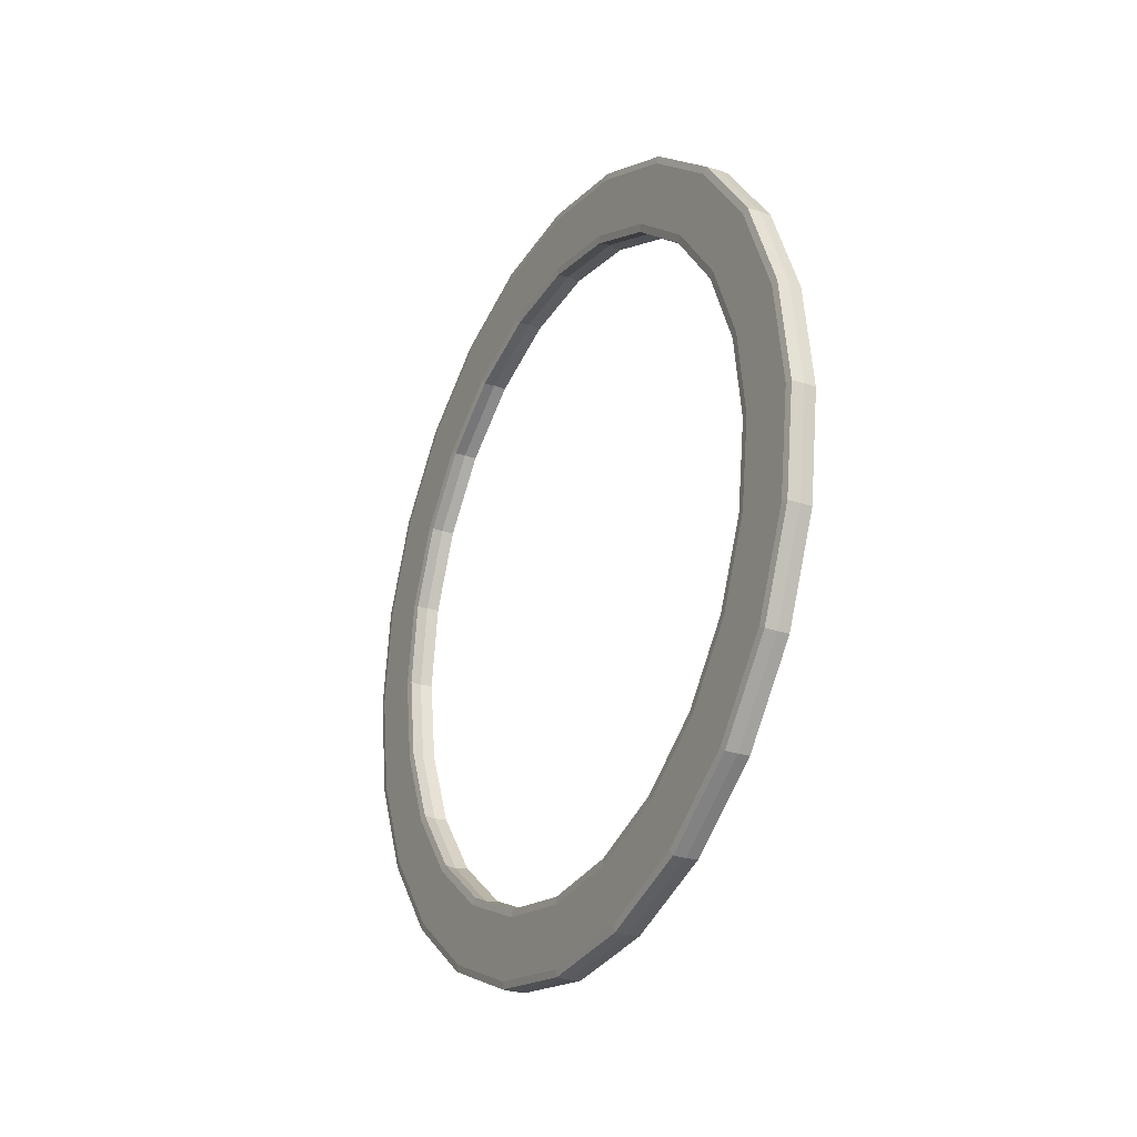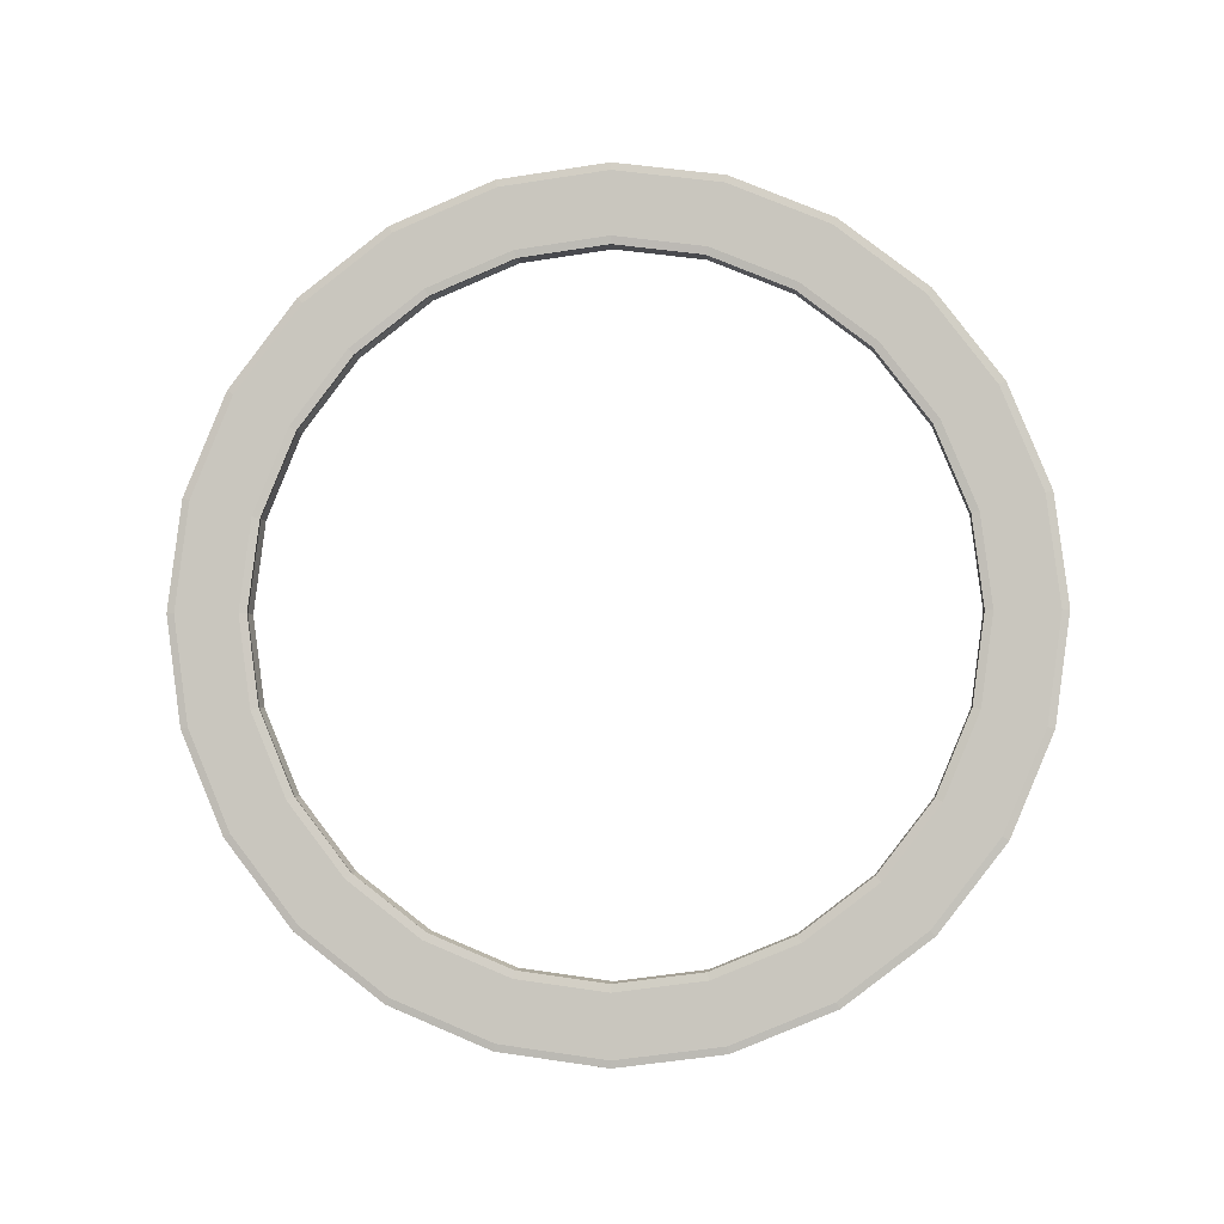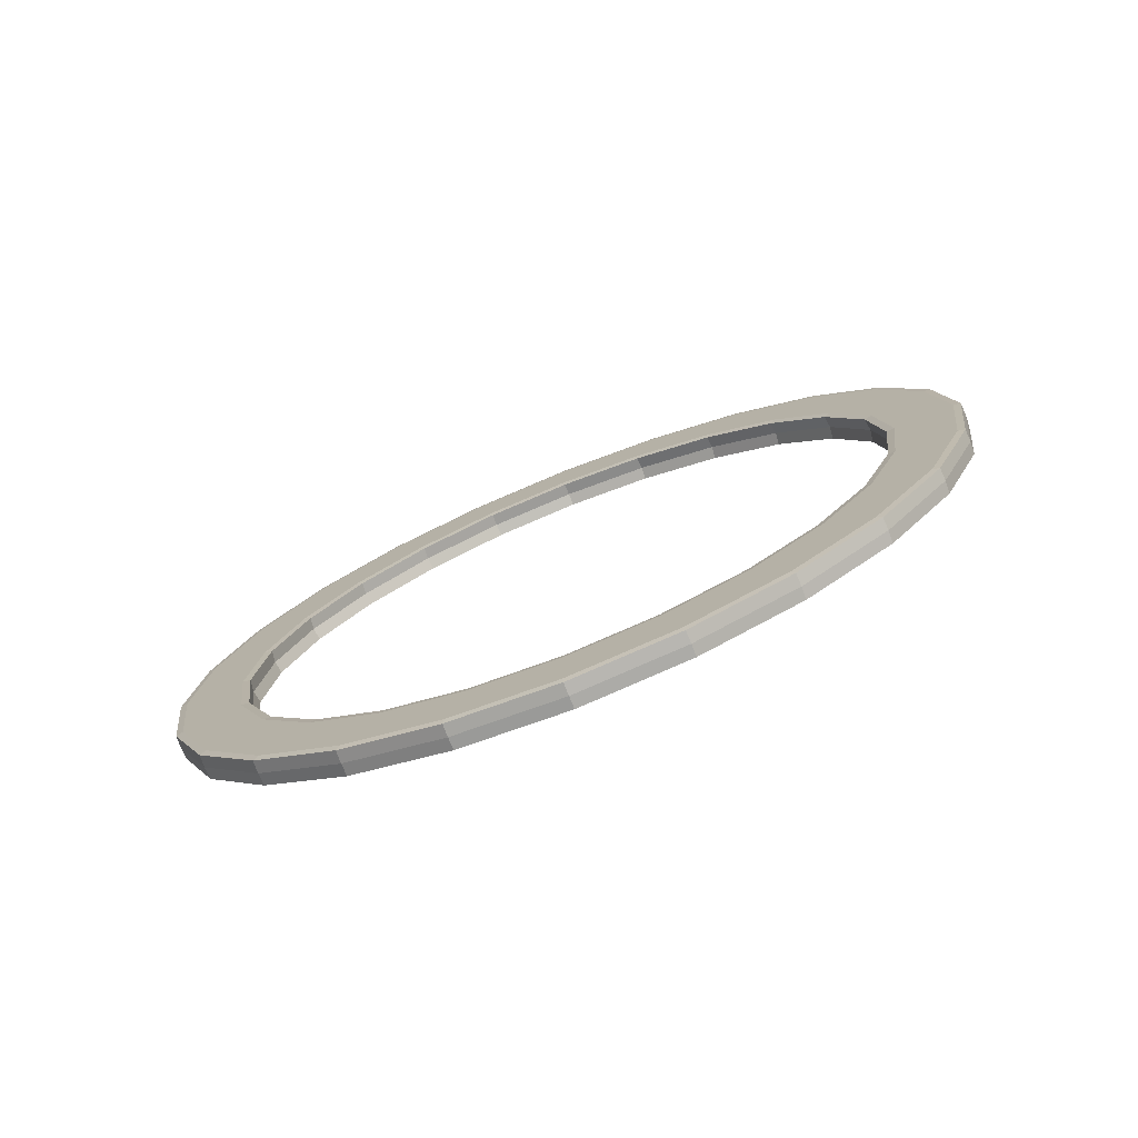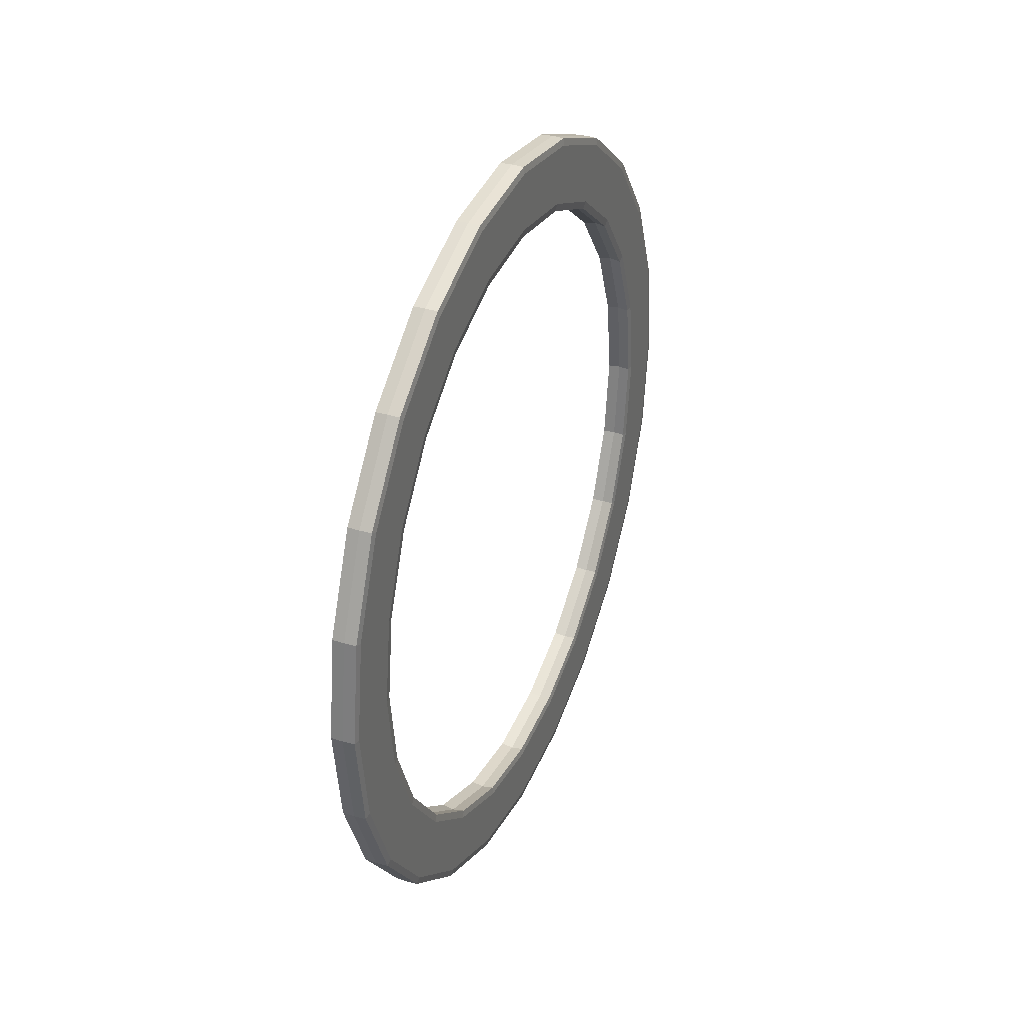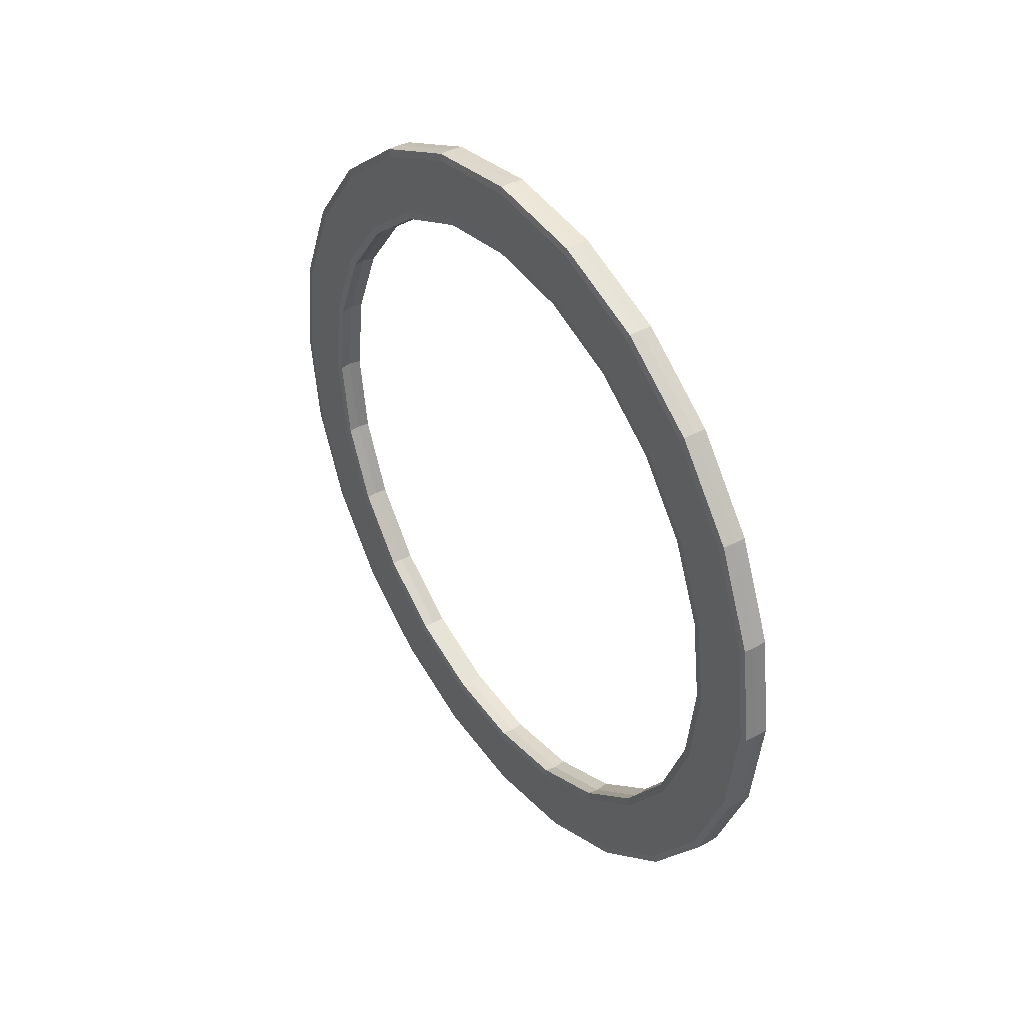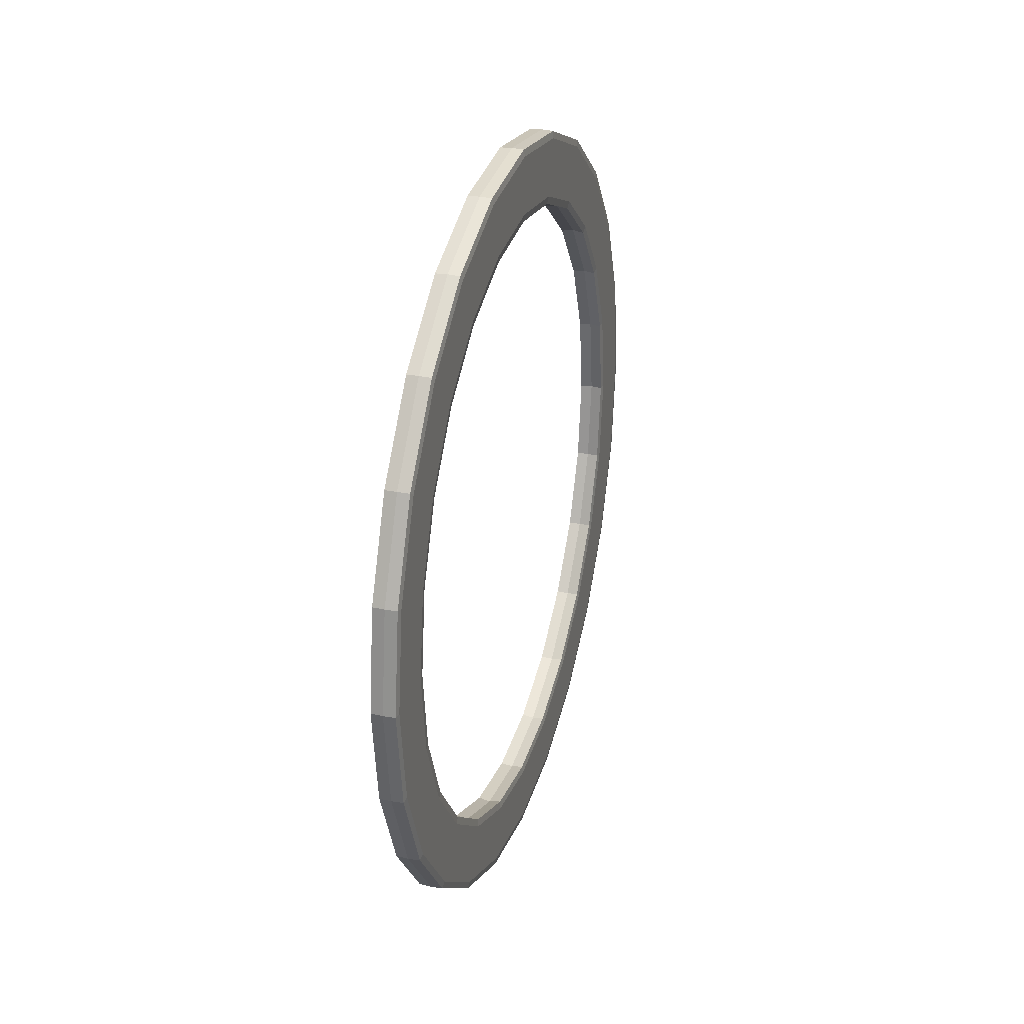
<metadata>
{"format":"obj","ext":"obj","renderer":"f3d","projection":"perspective","resolution":1024,"background":"white","views":[{"elev":-25.5,"azim":-28.7,"up":"+Y"},{"elev":-2.8,"azim":95.3,"up":"+Y"},{"elev":-75.6,"azim":-68.1,"up":"+Y"},{"elev":34.5,"azim":-157.3,"up":"+Y"},{"elev":39.7,"azim":-34.9,"up":"+Y"},{"elev":28.5,"azim":16.8,"up":"+Y"}]}
</metadata>
<code>
o LargeMenu
v 0 -2.177 -0
v 0 -1.785 0
v 0 -2.103 -0.5635
v 0 -1.724 -0.4621
v 0 -1.885 -1.089
v 0 -1.546 -0.8927
v 0 -1.539 -1.539
v 0 -1.262 -1.262
v 0 -1.089 -1.885
v 0 -0.8927 -1.546
v 0 -0.5635 -2.103
v 0 -0.4621 -1.724
v 0 -0 -2.177
v 0 -0 -1.785
v -0 0.5635 -2.103
v -0 0.4621 -1.724
v -0 1.089 -1.885
v -0 0.8927 -1.546
v -0 1.539 -1.539
v -0 1.262 -1.262
v -0 1.885 -1.089
v -0 1.546 -0.8927
v -0 2.103 -0.5635
v -0 1.724 -0.4621
v -0 2.177 -0
v -0 1.785 -0
v -0 2.103 0.5635
v -0 1.724 0.4621
v -0 1.885 1.089
v -0 1.546 0.8927
v -0 1.539 1.539
v -0 1.262 1.262
v -0 1.089 1.885
v -0 0.8927 1.546
v -0 0.5635 2.103
v -0 0.4621 1.724
v 0 -0 2.177
v 0 -0 1.785
v 0 -0.5635 2.103
v 0 -0.4621 1.724
v 0 -1.089 1.885
v 0 -0.8927 1.546
v 0 -1.539 1.539
v 0 -1.262 1.262
v 0 -1.885 1.089
v 0 -1.546 0.8927
v 0 -2.103 0.5635
v 0 -1.724 0.4621
v 0.07056 -2.135 -0
v 0.06503 -2.174 -0
v 0.07056 -1.816 0
v 0.06503 -1.775 0
v -0.07056 -1.816 0
v -0.06503 -1.775 0
v -0.06503 -2.174 -0
v -0.07056 -2.135 -0
v 0.06503 -2.1 -0.5626
v 0.07056 -2.063 -0.5527
v 0.06503 -1.714 -0.4593
v 0.07056 -1.754 -0.4699
v -0.06503 -1.714 -0.4593
v -0.07056 -1.754 -0.4699
v -0.07056 -2.063 -0.5527
v -0.06503 -2.1 -0.5626
v 0.07056 -1.849 -1.068
v 0.06503 -1.883 -1.087
v 0.07056 -1.572 -0.9078
v 0.06503 -1.537 -0.8873
v -0.07056 -1.572 -0.9078
v -0.06503 -1.537 -0.8873
v -0.06503 -1.883 -1.087
v -0.07056 -1.849 -1.068
v 0.07056 -1.51 -1.51
v 0.06503 -1.537 -1.537
v 0.06503 -1.255 -1.255
v 0.07056 -1.284 -1.284
v -0.06503 -1.255 -1.255
v -0.07056 -1.284 -1.284
v -0.07056 -1.51 -1.51
v -0.06503 -1.537 -1.537
v 0.06503 -1.087 -1.883
v 0.07056 -1.068 -1.849
v 0.07056 -0.9078 -1.572
v 0.06503 -0.8873 -1.537
v -0.07056 -0.9078 -1.572
v -0.06503 -0.8873 -1.537
v -0.06503 -1.087 -1.883
v -0.07056 -1.068 -1.849
v 0.06503 -0.5626 -2.1
v 0.07056 -0.5527 -2.063
v 0.06503 -0.4593 -1.714
v 0.07056 -0.4699 -1.754
v -0.06503 -0.4593 -1.714
v -0.07056 -0.4699 -1.754
v -0.07056 -0.5527 -2.063
v -0.06503 -0.5626 -2.1
v 0.07056 -0 -2.135
v 0.06503 -0 -2.174
v 0.07056 -0 -1.816
v 0.06503 -0 -1.775
v -0.07056 -0 -1.816
v -0.06503 -0 -1.775
v -0.06503 -0 -2.174
v -0.07056 -0 -2.135
v 0.06503 0.5626 -2.1
v 0.07056 0.5527 -2.063
v 0.06503 0.4593 -1.714
v 0.07056 0.4699 -1.754
v -0.06503 0.4593 -1.714
v -0.07056 0.4699 -1.754
v -0.07056 0.5527 -2.063
v -0.06503 0.5626 -2.1
v 0.07056 1.068 -1.849
v 0.06503 1.087 -1.883
v 0.07056 0.9078 -1.572
v 0.06503 0.8873 -1.537
v -0.07056 0.9078 -1.572
v -0.06503 0.8873 -1.537
v -0.06503 1.087 -1.883
v -0.07056 1.068 -1.849
v 0.06503 1.537 -1.537
v 0.07056 1.51 -1.51
v 0.06503 1.255 -1.255
v 0.07056 1.284 -1.284
v -0.06503 1.255 -1.255
v -0.07056 1.284 -1.284
v -0.07056 1.51 -1.51
v -0.06503 1.537 -1.537
v 0.07056 1.849 -1.068
v 0.06503 1.883 -1.087
v 0.07056 1.572 -0.9078
v 0.06503 1.537 -0.8873
v -0.07056 1.572 -0.9078
v -0.06503 1.537 -0.8873
v -0.06503 1.883 -1.087
v -0.07056 1.849 -1.068
v 0.06503 2.1 -0.5626
v 0.07056 2.063 -0.5527
v 0.06503 1.714 -0.4593
v 0.07056 1.754 -0.4699
v -0.06503 1.714 -0.4593
v -0.07056 1.754 -0.4699
v -0.07056 2.063 -0.5527
v -0.06503 2.1 -0.5626
v 0.07056 2.135 -0
v 0.06503 2.174 -0
v 0.07056 1.816 -0
v 0.06503 1.775 -0
v -0.07056 1.816 -0
v -0.06503 1.775 -0
v -0.06503 2.174 -0
v -0.07056 2.135 -0
v 0.06503 2.1 0.5626
v 0.07056 2.063 0.5527
v 0.06503 1.714 0.4593
v 0.07056 1.754 0.4699
v -0.06503 1.714 0.4593
v -0.07056 1.754 0.4699
v -0.07056 2.063 0.5527
v -0.06503 2.1 0.5626
v 0.07056 1.849 1.068
v 0.06503 1.883 1.087
v 0.07056 1.572 0.9078
v 0.06503 1.537 0.8873
v -0.07056 1.572 0.9078
v -0.06503 1.537 0.8873
v -0.06503 1.883 1.087
v -0.07056 1.849 1.068
v 0.06503 1.537 1.537
v 0.07056 1.51 1.51
v 0.06503 1.255 1.255
v 0.07056 1.284 1.284
v -0.06503 1.255 1.255
v -0.07056 1.284 1.284
v -0.07056 1.51 1.51
v -0.06503 1.537 1.537
v 0.07056 1.068 1.849
v 0.06503 1.087 1.883
v 0.07056 0.9078 1.572
v 0.06503 0.8873 1.537
v -0.07056 0.9078 1.572
v -0.06503 0.8873 1.537
v -0.06503 1.087 1.883
v -0.07056 1.068 1.849
v 0.06503 0.5626 2.1
v 0.07056 0.5527 2.063
v 0.06503 0.4593 1.714
v 0.07056 0.4699 1.754
v -0.06503 0.4593 1.714
v -0.07056 0.4699 1.754
v -0.07056 0.5527 2.063
v -0.06503 0.5626 2.1
v 0.07056 -0 2.135
v 0.06503 -0 2.174
v 0.07056 -0 1.816
v 0.06503 -0 1.775
v -0.07056 -0 1.816
v -0.06503 -0 1.775
v -0.06503 -0 2.174
v -0.07056 -0 2.135
v 0.06503 -0.5626 2.1
v 0.07056 -0.5527 2.063
v 0.06503 -0.4593 1.714
v 0.07056 -0.4699 1.754
v -0.06503 -0.4593 1.714
v -0.07056 -0.4699 1.754
v -0.07056 -0.5527 2.063
v -0.06503 -0.5626 2.1
v 0.07056 -1.068 1.849
v 0.06503 -1.087 1.883
v 0.07056 -0.9078 1.572
v 0.06503 -0.8873 1.537
v -0.07056 -0.9078 1.572
v -0.06503 -0.8873 1.537
v -0.06503 -1.087 1.883
v -0.07056 -1.068 1.849
v 0.06503 -1.537 1.537
v 0.07056 -1.51 1.51
v 0.06503 -1.255 1.255
v 0.07056 -1.284 1.284
v -0.06503 -1.255 1.255
v -0.07056 -1.284 1.284
v -0.07056 -1.51 1.51
v -0.06503 -1.537 1.537
v 0.07056 -1.849 1.068
v 0.06503 -1.883 1.087
v 0.07056 -1.572 0.9078
v 0.06503 -1.537 0.8873
v -0.07056 -1.572 0.9078
v -0.06503 -1.537 0.8873
v -0.06503 -1.883 1.087
v -0.07056 -1.849 1.068
v 0.06503 -2.1 0.5626
v 0.07056 -2.063 0.5527
v 0.06503 -1.714 0.4593
v 0.07056 -1.754 0.4699
v -0.06503 -1.714 0.4593
v -0.07056 -1.754 0.4699
v -0.07056 -2.063 0.5527
v -0.06503 -2.1 0.5626
f 234 49 51 236
f 235 52 2 48
f 238 53 56 239
f 240 55 1 47
f 48 2 54 237
f 3 5 66 57
f 58 65 67 60
f 59 68 6 4
f 4 6 70 61
f 62 69 72 63
f 64 71 5 3
f 5 7 74 66
f 65 73 76 67
f 68 75 8 6
f 69 78 79 72
f 71 80 7 5
f 6 8 77 70
f 73 82 83 76
f 75 84 10 8
f 7 9 81 74
f 8 10 86 77
f 78 85 88 79
f 80 87 9 7
f 9 11 89 81
f 82 90 92 83
f 84 91 12 10
f 85 94 95 88
f 87 96 11 9
f 10 12 93 86
f 11 13 98 89
f 90 97 99 92
f 91 100 14 12
f 12 14 102 93
f 94 101 104 95
f 96 103 13 11
f 13 15 105 98
f 97 106 108 99
f 100 107 16 14
f 101 110 111 104
f 103 112 15 13
f 14 16 109 102
f 15 17 114 105
f 106 113 115 108
f 107 116 18 16
f 16 18 118 109
f 110 117 120 111
f 112 119 17 15
f 17 19 121 114
f 113 122 124 115
f 116 123 20 18
f 117 126 127 120
f 119 128 19 17
f 18 20 125 118
f 19 21 130 121
f 122 129 131 124
f 123 132 22 20
f 20 22 134 125
f 126 133 136 127
f 128 135 21 19
f 129 138 140 131
f 132 139 24 22
f 21 23 137 130
f 133 142 143 136
f 135 144 23 21
f 22 24 141 134
f 23 25 146 137
f 138 145 147 140
f 139 148 26 24
f 24 26 150 141
f 142 149 152 143
f 144 151 25 23
f 25 27 153 146
f 145 154 156 147
f 148 155 28 26
f 149 158 159 152
f 151 160 27 25
f 26 28 157 150
f 27 29 162 153
f 154 161 163 156
f 155 164 30 28
f 28 30 166 157
f 158 165 168 159
f 160 167 29 27
f 29 31 169 162
f 161 170 172 163
f 164 171 32 30
f 165 174 175 168
f 167 176 31 29
f 30 32 173 166
f 31 33 178 169
f 170 177 179 172
f 171 180 34 32
f 32 34 182 173
f 174 181 184 175
f 176 183 33 31
f 33 35 185 178
f 177 186 188 179
f 180 187 36 34
f 181 190 191 184
f 183 192 35 33
f 34 36 189 182
f 35 37 194 185
f 186 193 195 188
f 187 196 38 36
f 36 38 198 189
f 190 197 200 191
f 192 199 37 35
f 37 39 201 194
f 193 202 204 195
f 196 203 40 38
f 197 206 207 200
f 199 208 39 37
f 38 40 205 198
f 39 41 210 201
f 202 209 211 204
f 203 212 42 40
f 206 213 216 207
f 208 215 41 39
f 40 42 214 205
f 41 43 217 210
f 209 218 220 211
f 212 219 44 42
f 213 222 223 216
f 215 224 43 41
f 42 44 221 214
f 43 45 226 217
f 218 225 227 220
f 219 228 46 44
f 44 46 230 221
f 222 229 232 223
f 224 231 45 43
f 45 47 233 226
f 225 234 236 227
f 228 235 48 46
f 229 238 239 232
f 231 240 47 45
f 46 48 237 230
f 1 3 57 50
f 49 58 60 51
f 52 59 4 2
f 2 4 61 54
f 53 62 63 56
f 55 64 3 1
f 54 61 62 53
f 60 67 68 59
f 70 77 78 69
f 86 93 94 85
f 92 99 100 91
f 102 109 110 101
f 108 115 116 107
f 118 125 126 117
f 124 131 132 123
f 134 141 142 133
f 140 147 148 139
f 150 157 158 149
f 156 163 164 155
f 166 173 174 165
f 172 179 180 171
f 182 189 190 181
f 188 195 196 187
f 74 81 82 73
f 198 205 206 197
f 204 211 212 203
f 214 221 222 213
f 220 227 228 219
f 230 237 238 229
f 52 235 236 51
f 50 57 58 49
f 56 63 64 55
f 66 74 73 65
f 72 79 80 71
f 81 89 90 82
f 76 83 84 75
f 98 105 106 97
f 104 111 112 103
f 114 121 122 113
f 120 127 128 119
f 130 137 138 129
f 136 143 144 135
f 146 153 154 145
f 152 159 160 151
f 162 169 170 161
f 168 175 176 167
f 178 185 186 177
f 184 191 192 183
f 194 201 202 193
f 200 207 208 199
f 210 217 218 209
f 216 223 224 215
f 226 233 234 225
f 232 239 240 231
f 51 60 59 52
f 61 70 69 62
f 67 76 75 68
f 77 86 85 78
f 83 92 91 84
f 93 102 101 94
f 99 108 107 100
f 109 118 117 110
f 115 124 123 116
f 125 134 133 126
f 131 140 139 132
f 141 150 149 142
f 147 156 155 148
f 157 166 165 158
f 163 172 171 164
f 173 182 181 174
f 189 198 197 190
f 195 204 203 196
f 205 214 213 206
f 211 220 219 212
f 221 230 229 222
f 227 236 235 228
f 88 95 96 87
f 49 234 233 50
f 53 238 237 54
f 57 66 65 58
f 63 72 71 64
f 79 88 87 80
f 89 98 97 90
f 95 104 103 96
f 105 114 113 106
f 111 120 119 112
f 121 130 129 122
f 127 136 135 128
f 137 146 145 138
f 143 152 151 144
f 153 162 161 154
f 159 168 167 160
f 169 178 177 170
f 175 184 183 176
f 185 194 193 186
f 191 200 199 192
f 201 210 209 202
f 207 216 215 208
f 217 226 225 218
f 223 232 231 224
f 179 188 187 180
f 55 240 239 56
f 47 1 50 233

</code>
